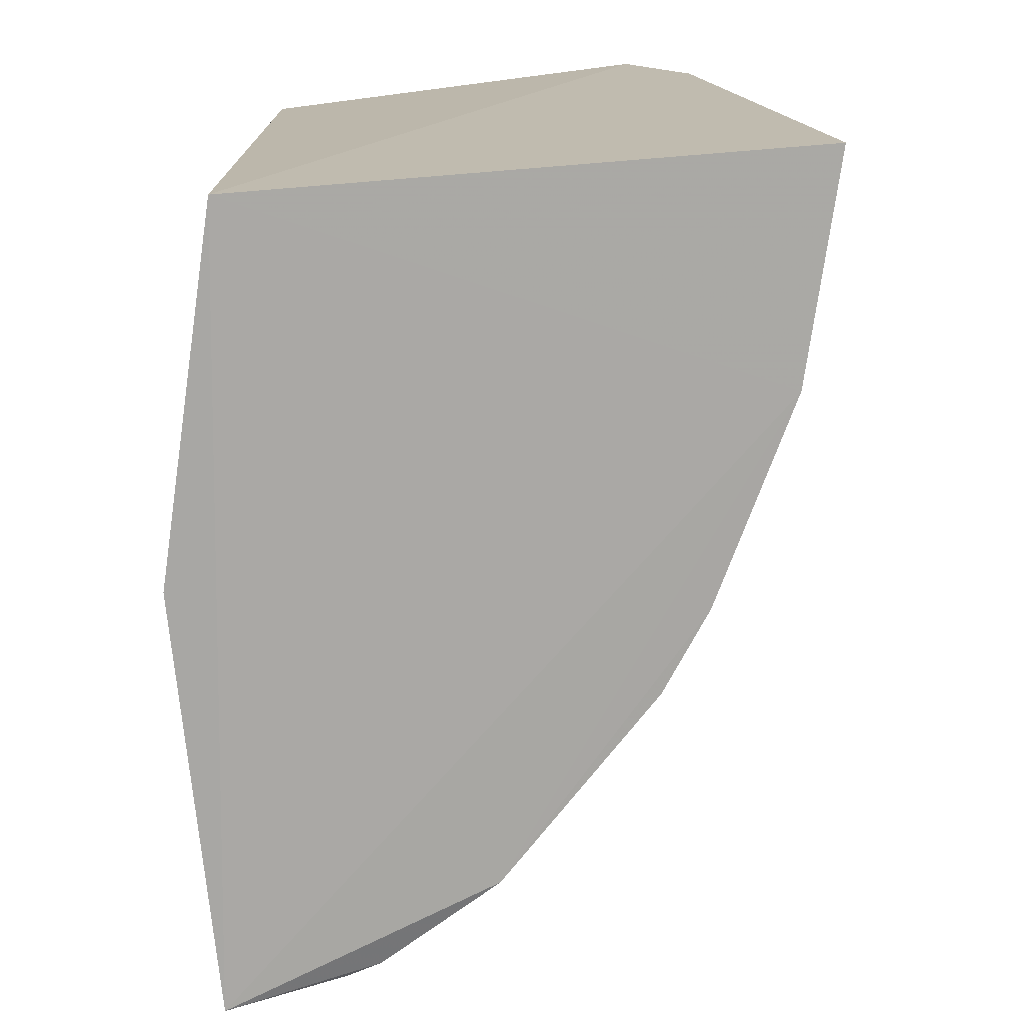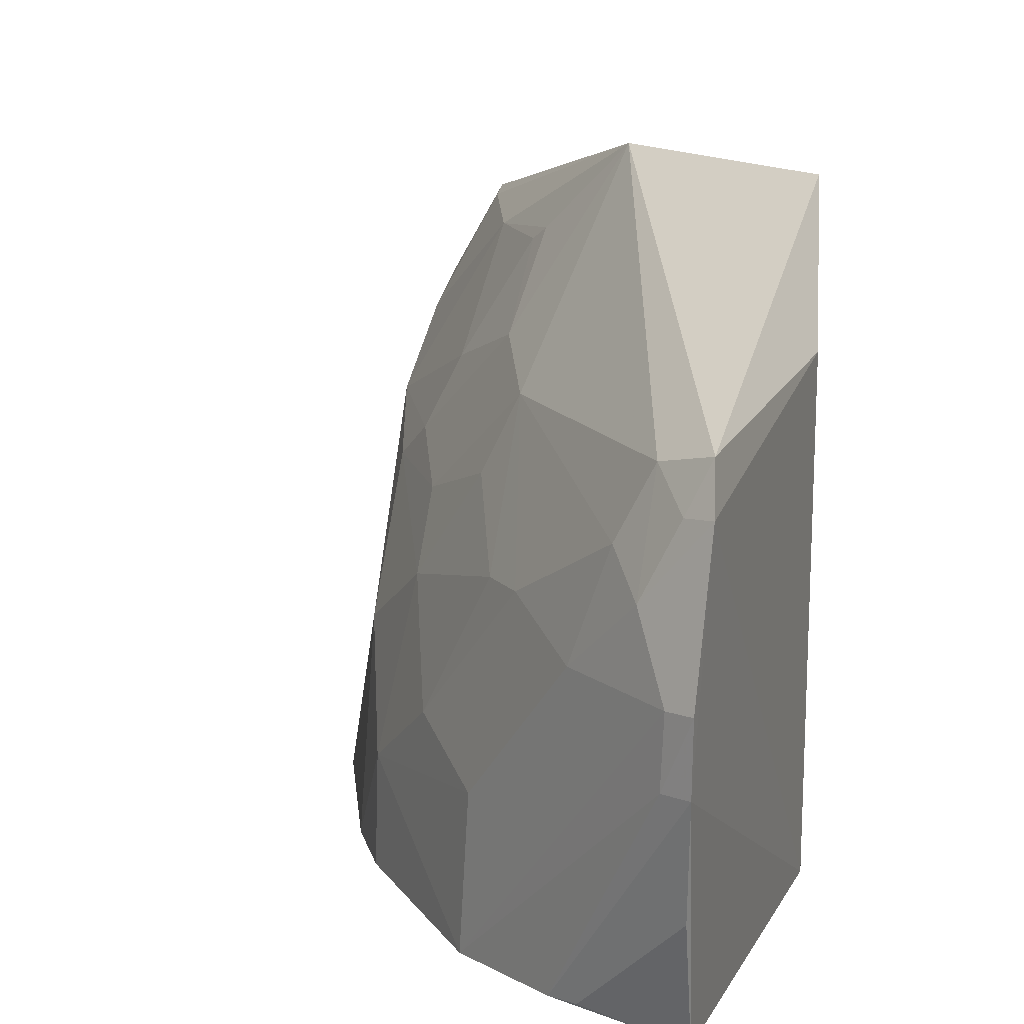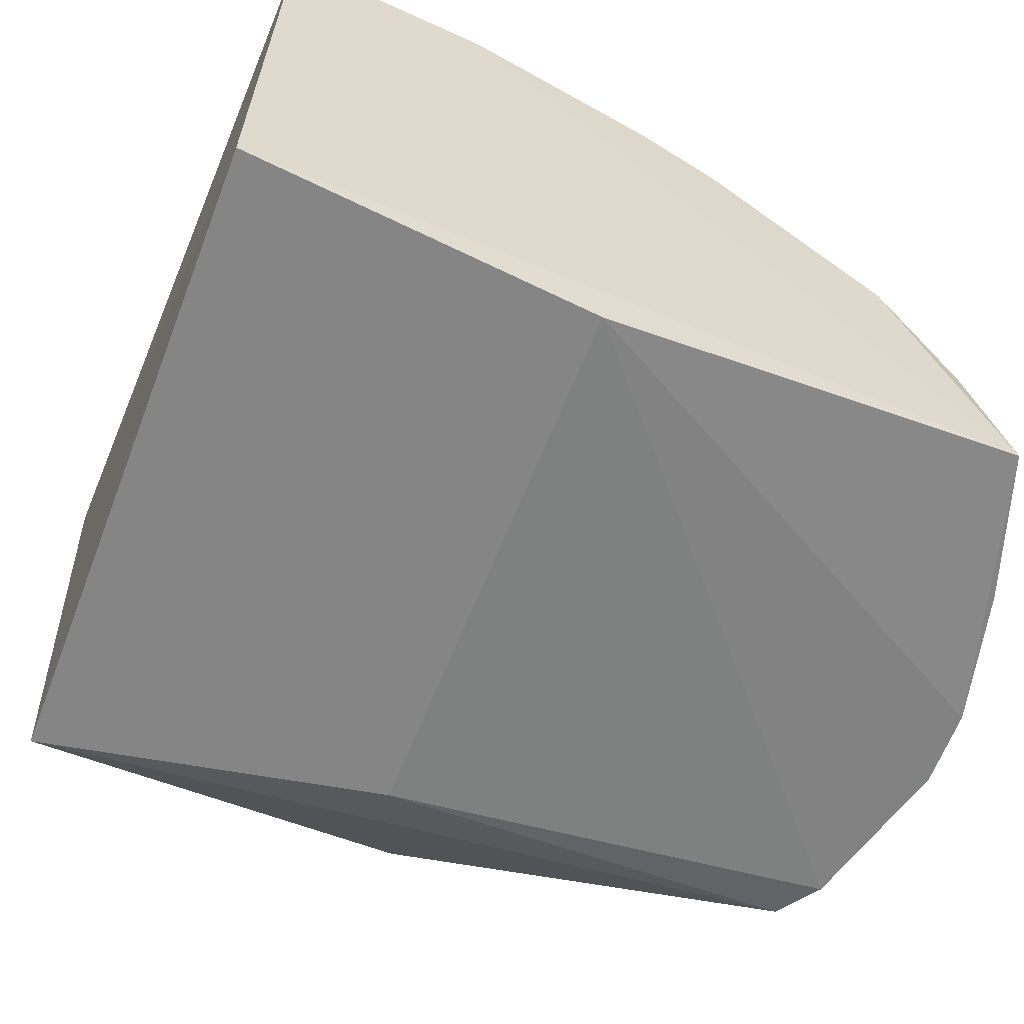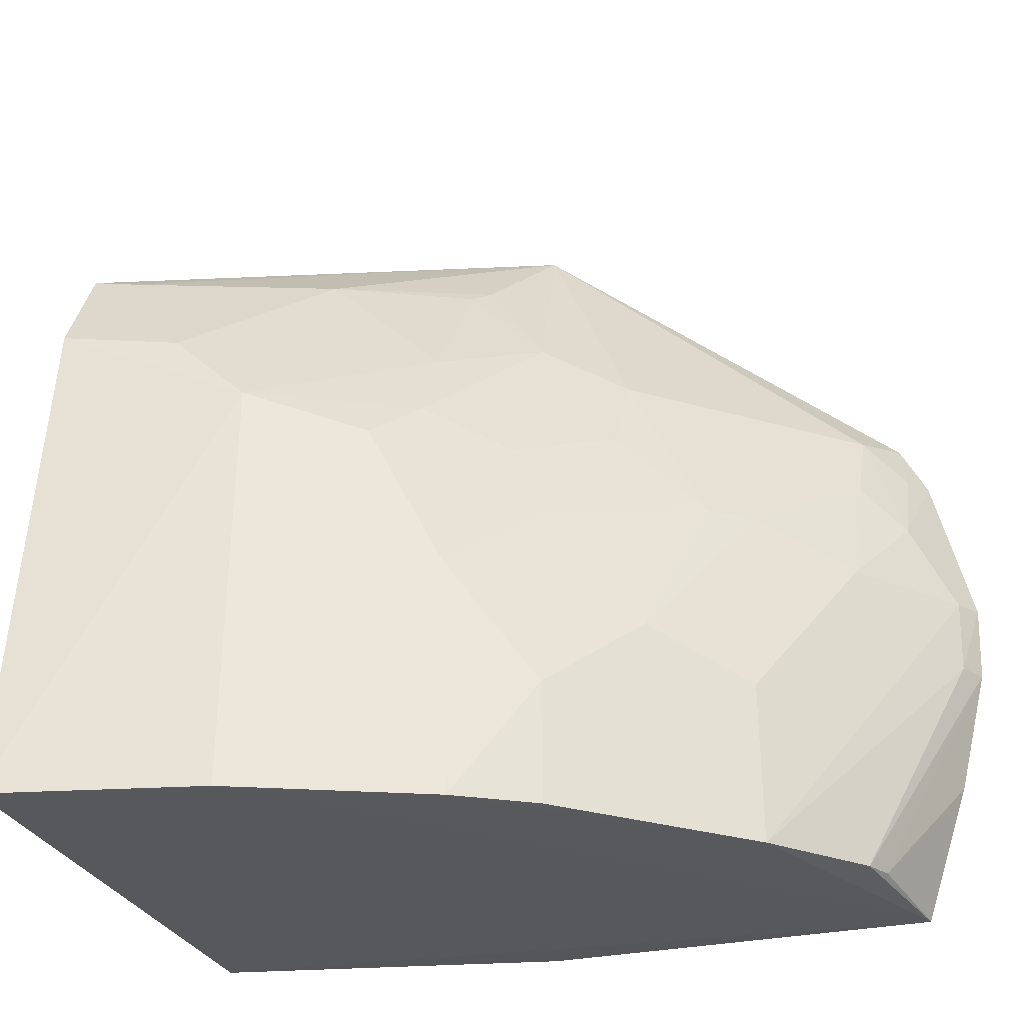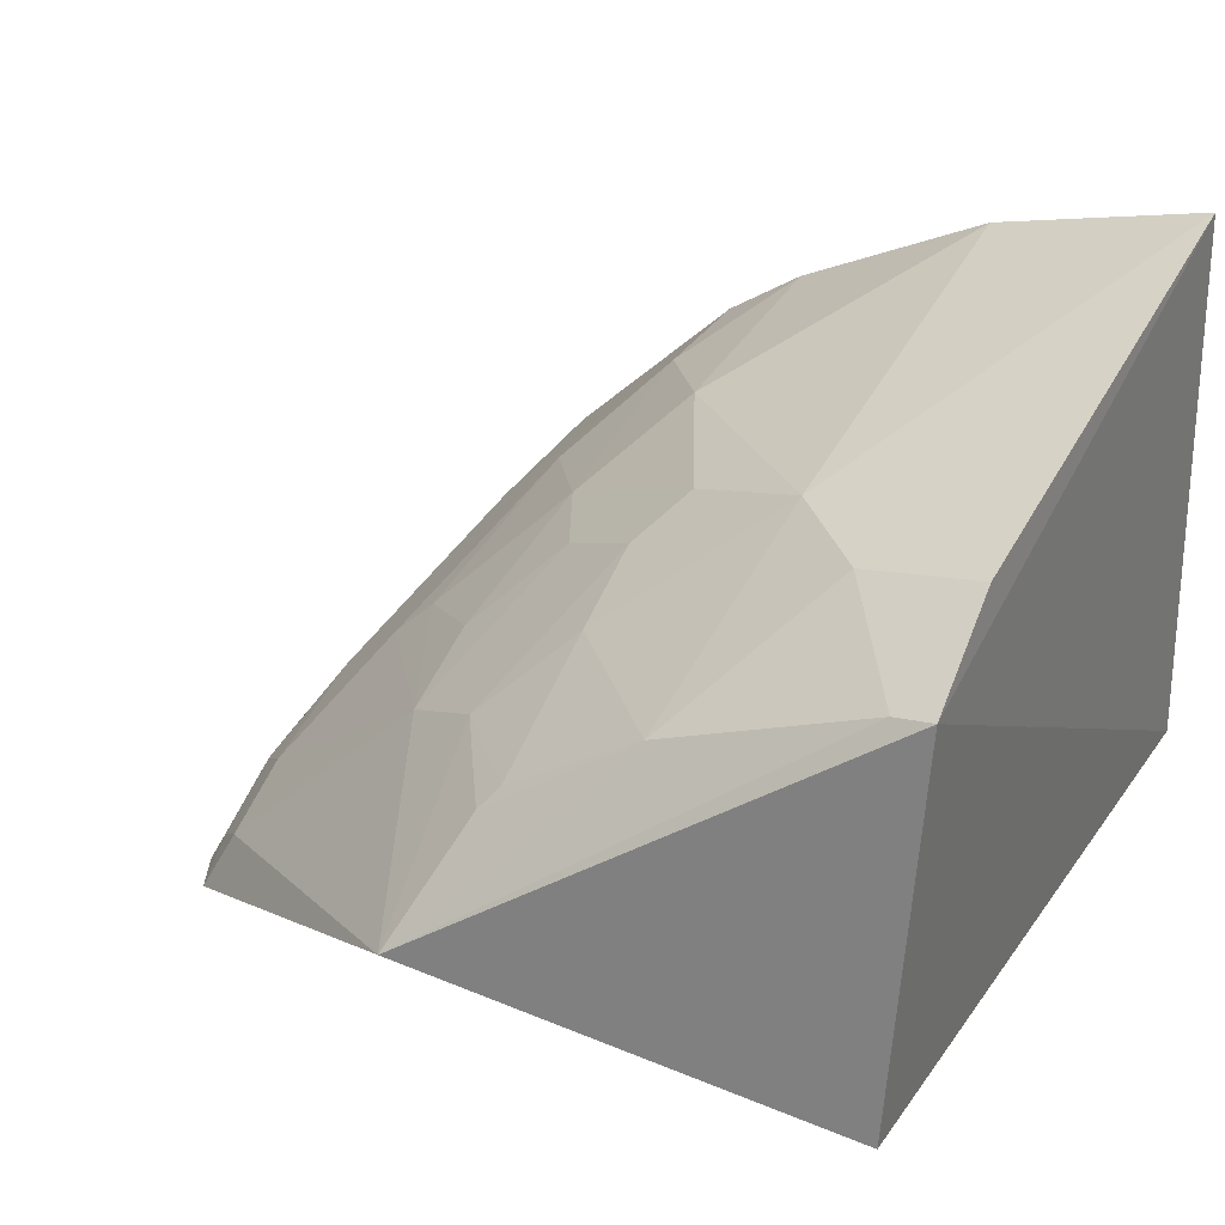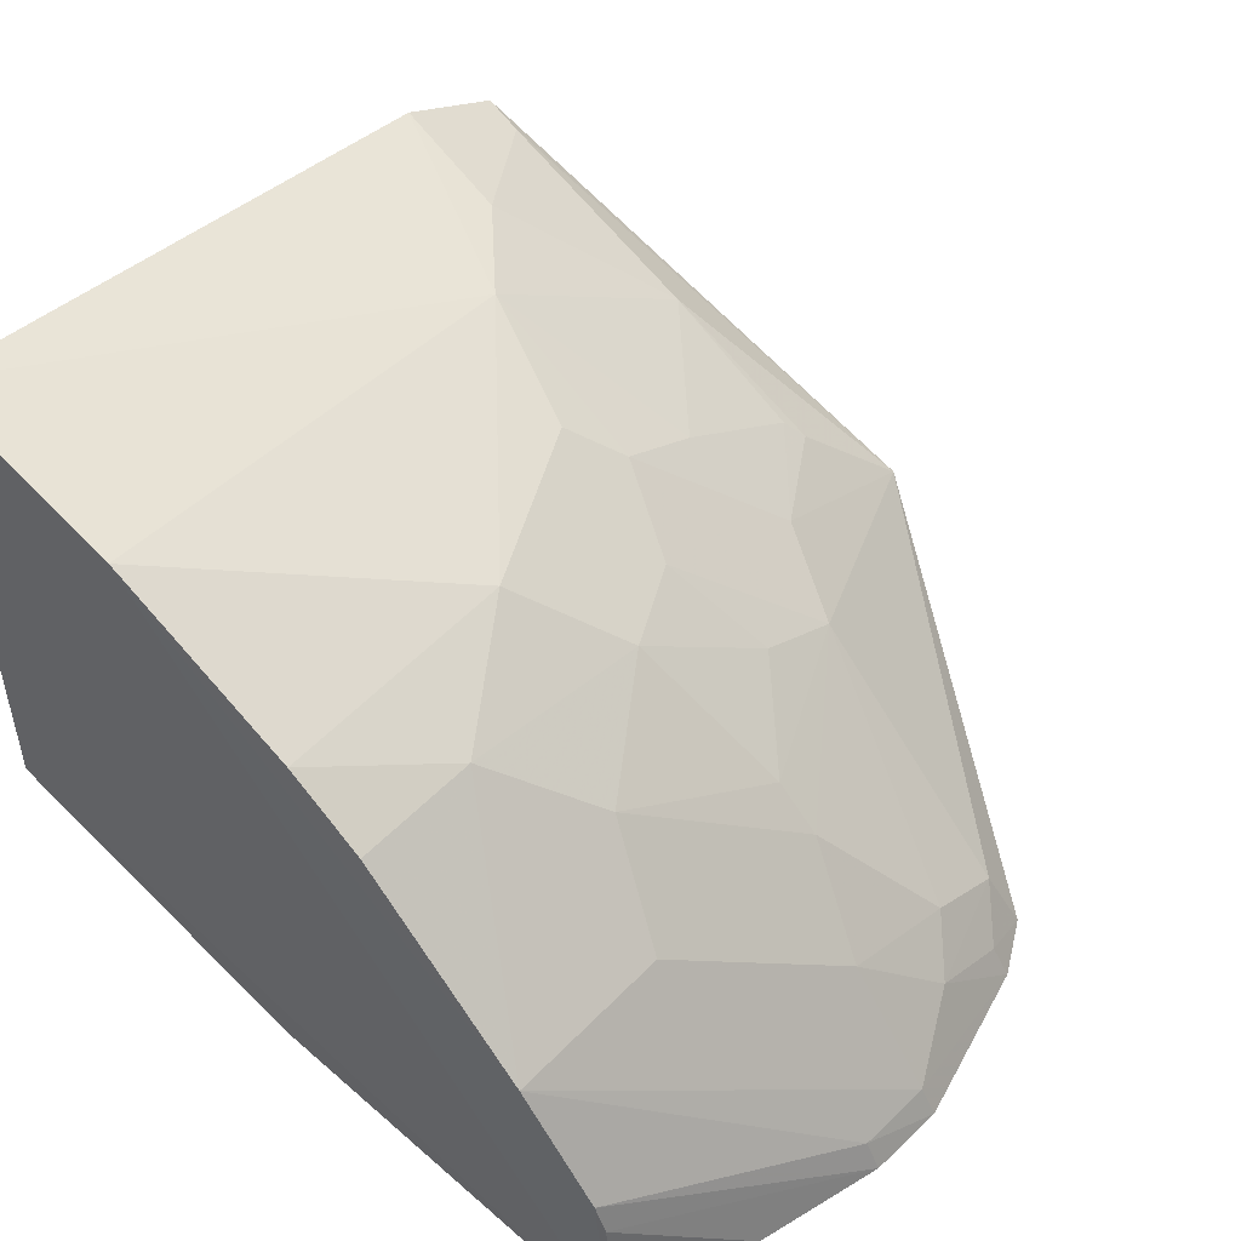
<metadata>
{"format":"obj","ext":"obj","renderer":"f3d","projection":"perspective","resolution":1024,"background":"white","views":[{"elev":-74.7,"azim":-84.2,"up":"+Y"},{"elev":15.5,"azim":110.4,"up":"+Y"},{"elev":-59.3,"azim":-21.0,"up":"+Z"},{"elev":-28.7,"azim":20.4,"up":"+Y"},{"elev":30.6,"azim":-151.4,"up":"+Z"},{"elev":51.9,"azim":42.5,"up":"+Z"}]}
</metadata>
<code>
v 0.372 -0.008912 0.316
v 0.4334 0.08476 0.2166
v 0.3268 0.1798 0.3105
v 0.1392 0.2232 0.3876
v 0.1439 -0.008167 0.2522
v 0.1439 0.2343 0.2522
v 0.283 0.07872 0.3855
v 0.3992 0.1102 0.2681
v 0.4074 -0.0101 0.2225
v 0.4101 0.1856 0.2181
v 0.2119 0.1511 0.401
v 0.1478 -0.007654 0.4416
v 0.4289 0.1107 0.2268
v 0.3402 0.06523 0.342
v 0.2652 -0.008167 0.2219
v 0.3974 -0.005981 0.2746
v 0.4001 0.1524 0.2532
v 0.2888 0.2618 0.285
v 0.2678 0.1501 0.3701
v 0.2874 -0.008315 0.3906
v 0.2213 -0.008386 0.4232
v 0.1416 0.1847 0.4092
v 0.4342 0.1117 0.2161
v 0.3705 0.05009 0.313
v 0.3115 0.1067 0.3557
v 0.2652 0.1888 0.2219
v 0.4233 0.03956 0.2202
v 0.4285 0.08389 0.228
v 0.3999 0.1799 0.2391
v 0.4145 0.1383 0.2406
v 0.3698 0.1234 0.2964
v 0.2247 0.2212 0.3548
v 0.254 0.1355 0.3852
v 0.2749 0.2288 0.3197
v 0.3129 0.03534 0.3717
v 0.4196 0.1684 0.2152
v 0.2966 0.1354 0.3555
v 0.4012 -0.005216 0.2632
v 0.3551 0.1226 0.3109
v 0.153 0.2213 0.3845
v 0.2678 0.1785 0.3552
v 0.2979 0.194 0.3254
v 0.3137 -0.008281 0.3727
v 0.4137 0.1667 0.2265
v 0.3259 0.1504 0.3252
v 0.1831 0.1793 0.3994
v 0.2694 0.2237 0.3267
f 6 5 4
f 12 4 5
f 13 8 1
f 15 9 5
f 15 2 9
f 15 5 6
f 16 1 9
f 18 10 6
f 18 6 4
f 21 12 5
f 21 5 9
f 21 9 1
f 21 1 20
f 21 20 7
f 21 7 11
f 21 11 12
f 22 12 11
f 22 4 12
f 24 1 8
f 24 8 14
f 26 15 6
f 26 6 10
f 27 9 2
f 28 13 1
f 28 1 16
f 28 16 2
f 28 23 13
f 28 2 23
f 29 3 17
f 29 18 3
f 29 10 18
f 30 17 8
f 30 8 13
f 30 29 17
f 31 14 8
f 31 8 17
f 31 17 3
f 33 19 11
f 33 11 7
f 33 7 25
f 34 18 32
f 35 7 20
f 35 25 7
f 35 14 25
f 35 24 14
f 35 1 24
f 36 23 2
f 36 2 15
f 36 15 26
f 36 26 10
f 36 30 13
f 36 13 23
f 37 3 19
f 37 33 25
f 37 19 33
f 38 16 9
f 38 9 27
f 38 27 2
f 38 2 16
f 39 25 14
f 39 14 31
f 39 31 3
f 40 32 18
f 40 18 4
f 40 4 22
f 41 32 11
f 41 11 19
f 42 3 18
f 42 18 34
f 42 41 19
f 42 19 3
f 43 35 20
f 43 20 1
f 43 1 35
f 44 36 10
f 44 10 29
f 44 29 30
f 44 30 36
f 45 37 25
f 45 3 37
f 45 39 3
f 45 25 39
f 46 40 22
f 46 22 11
f 46 11 32
f 46 32 40
f 47 34 32
f 47 32 41
f 47 42 34
f 47 41 42

</code>
